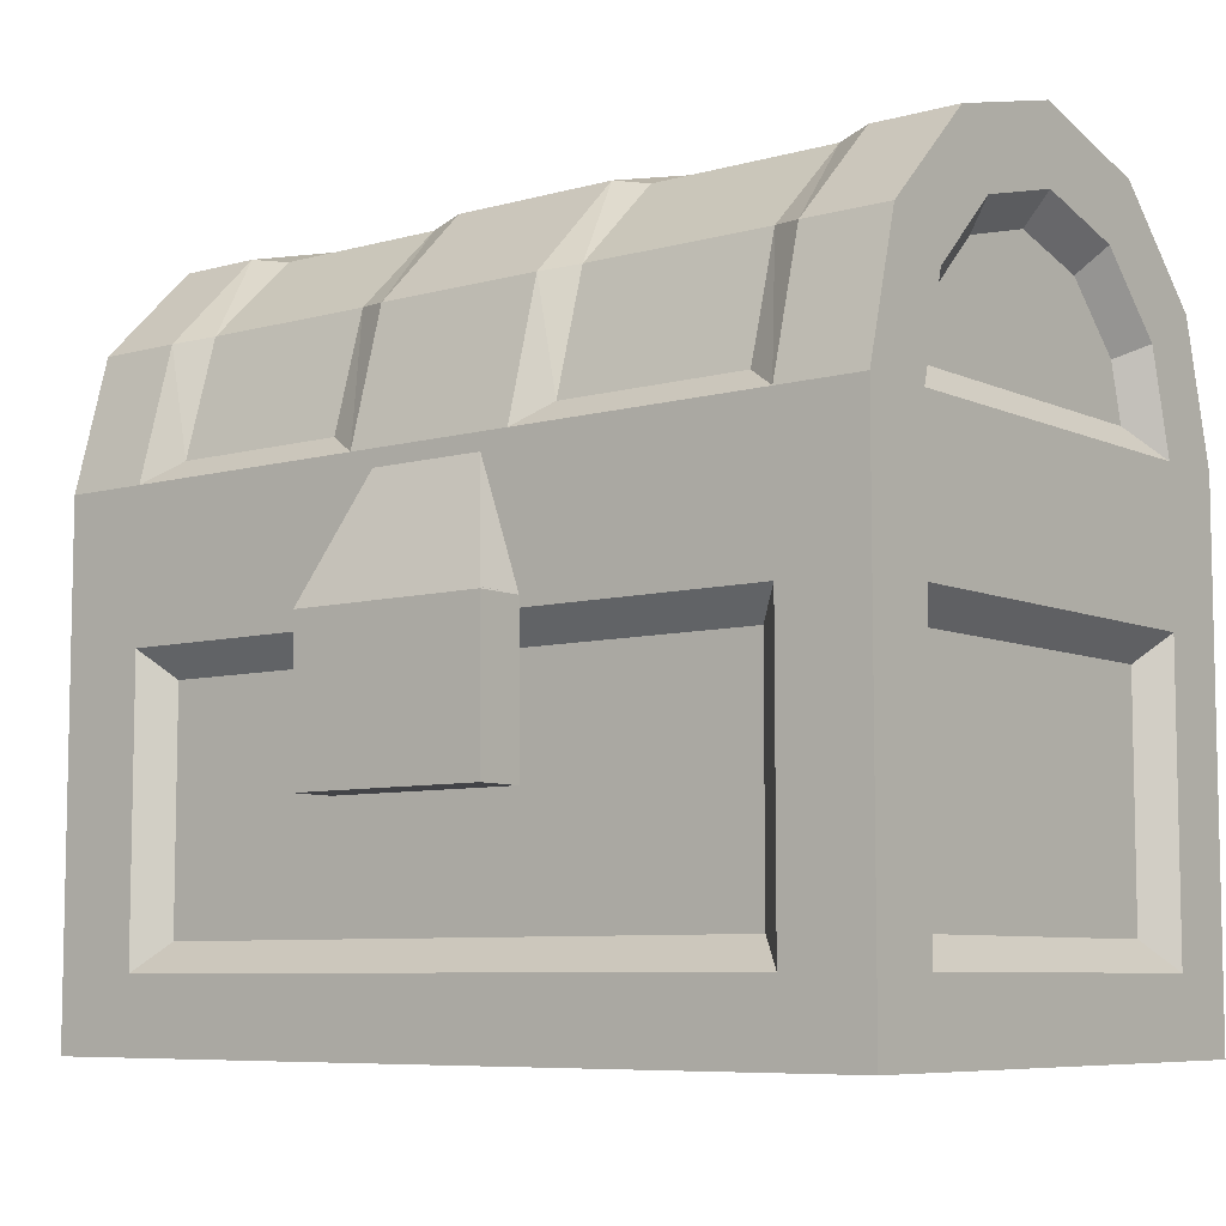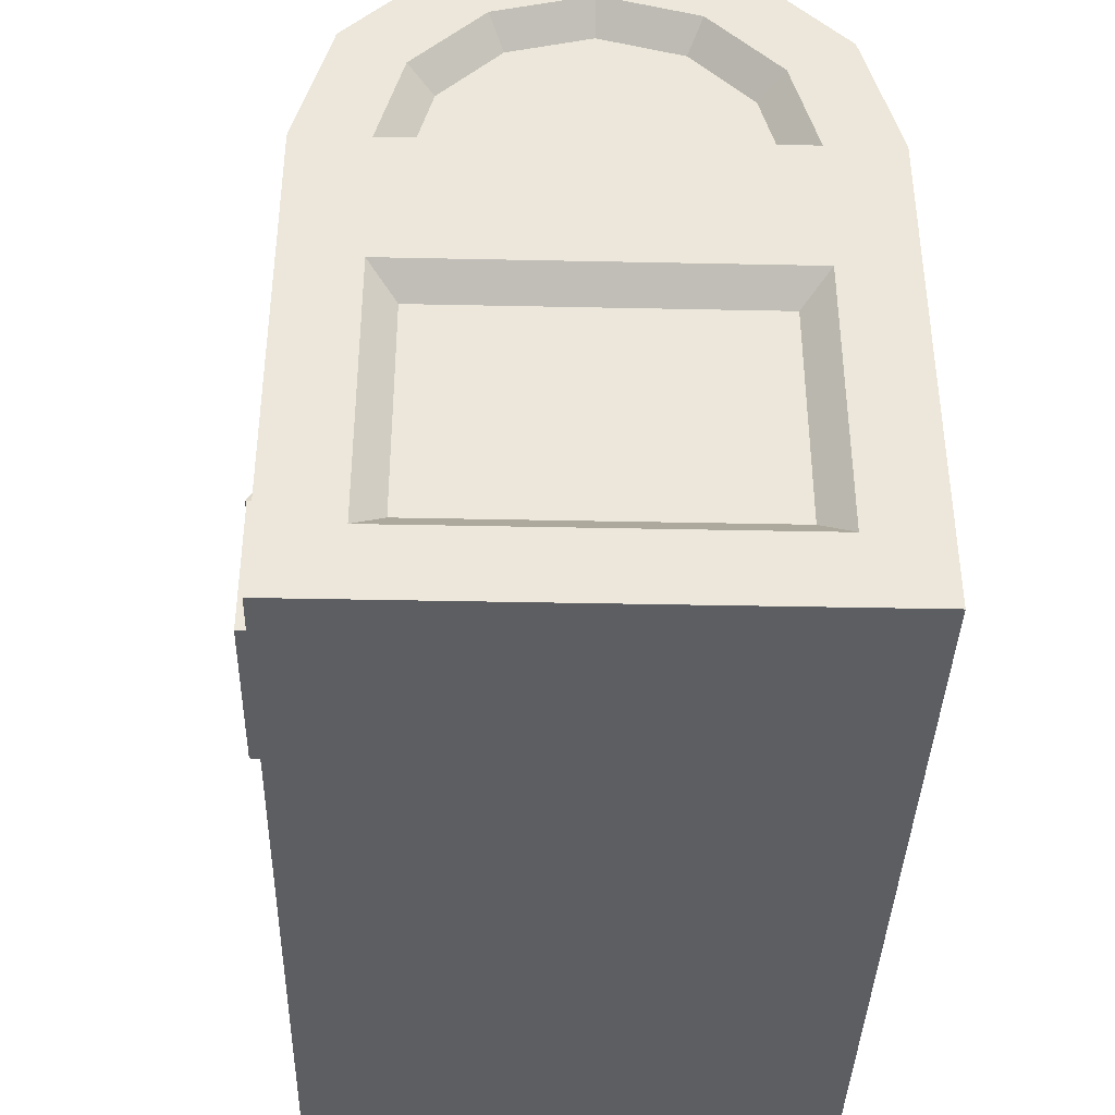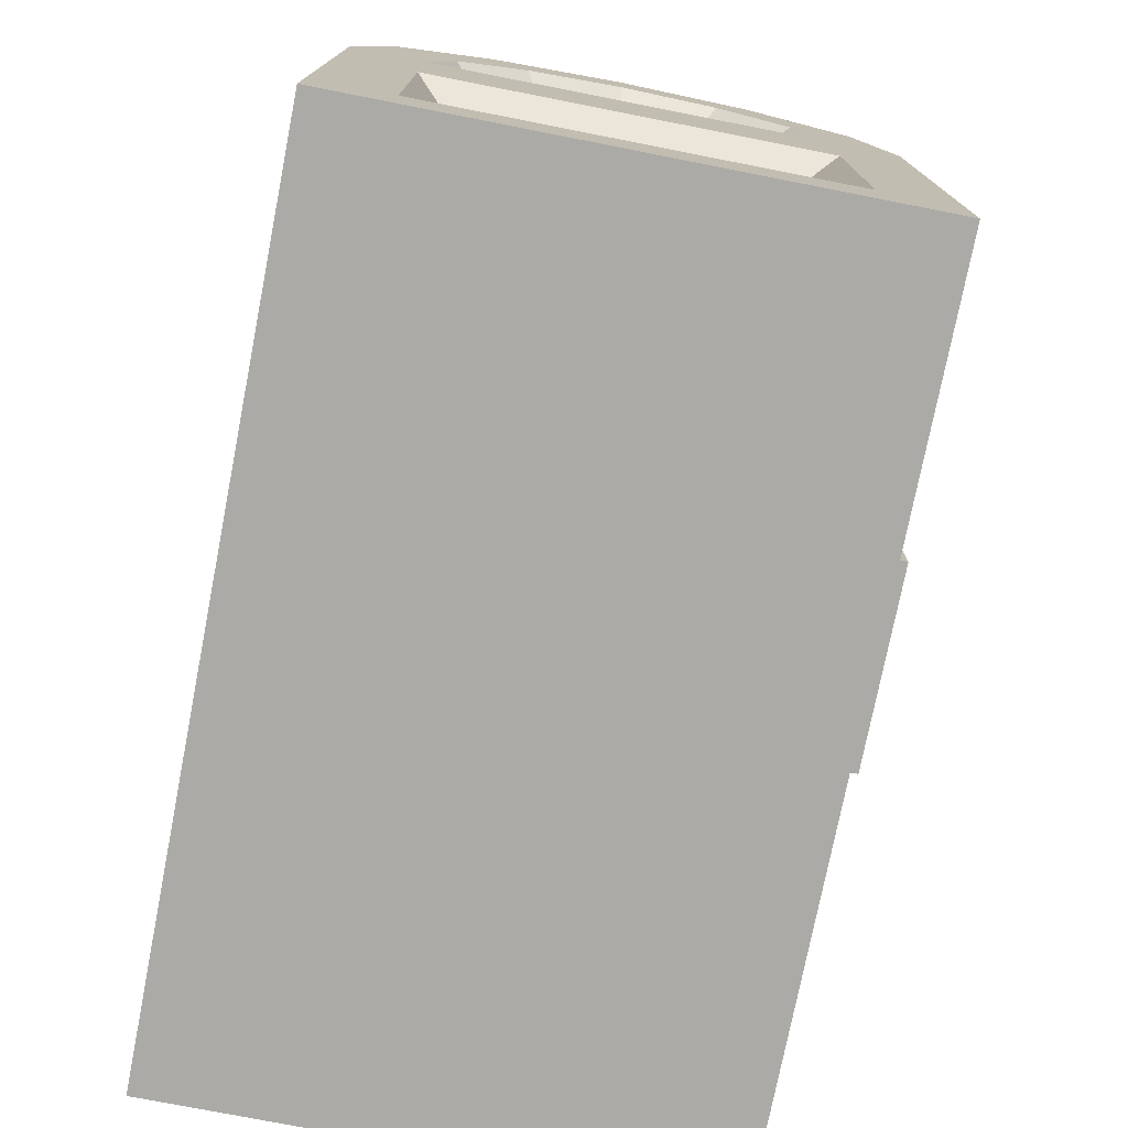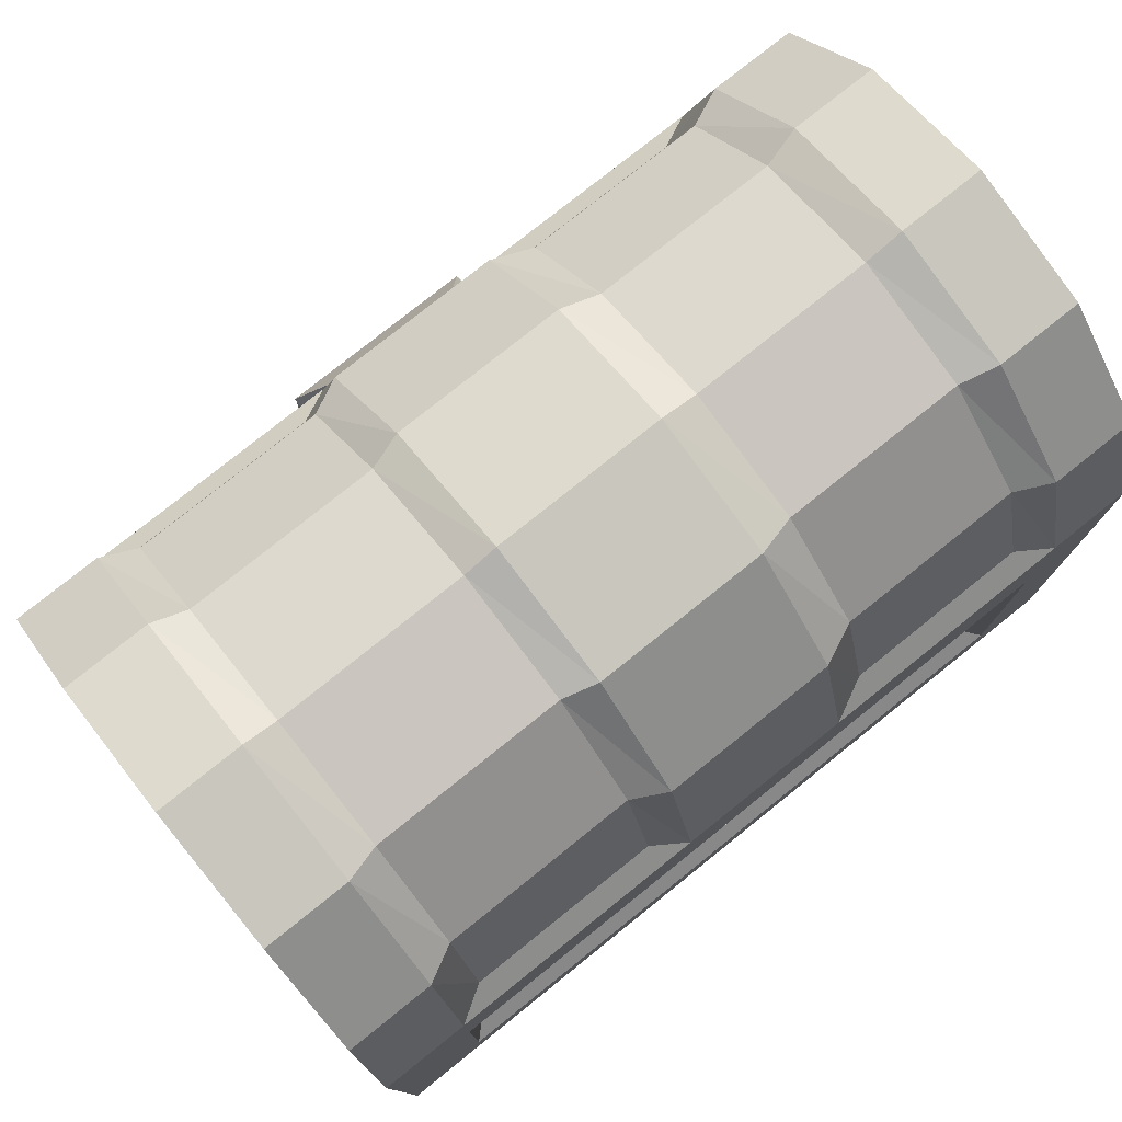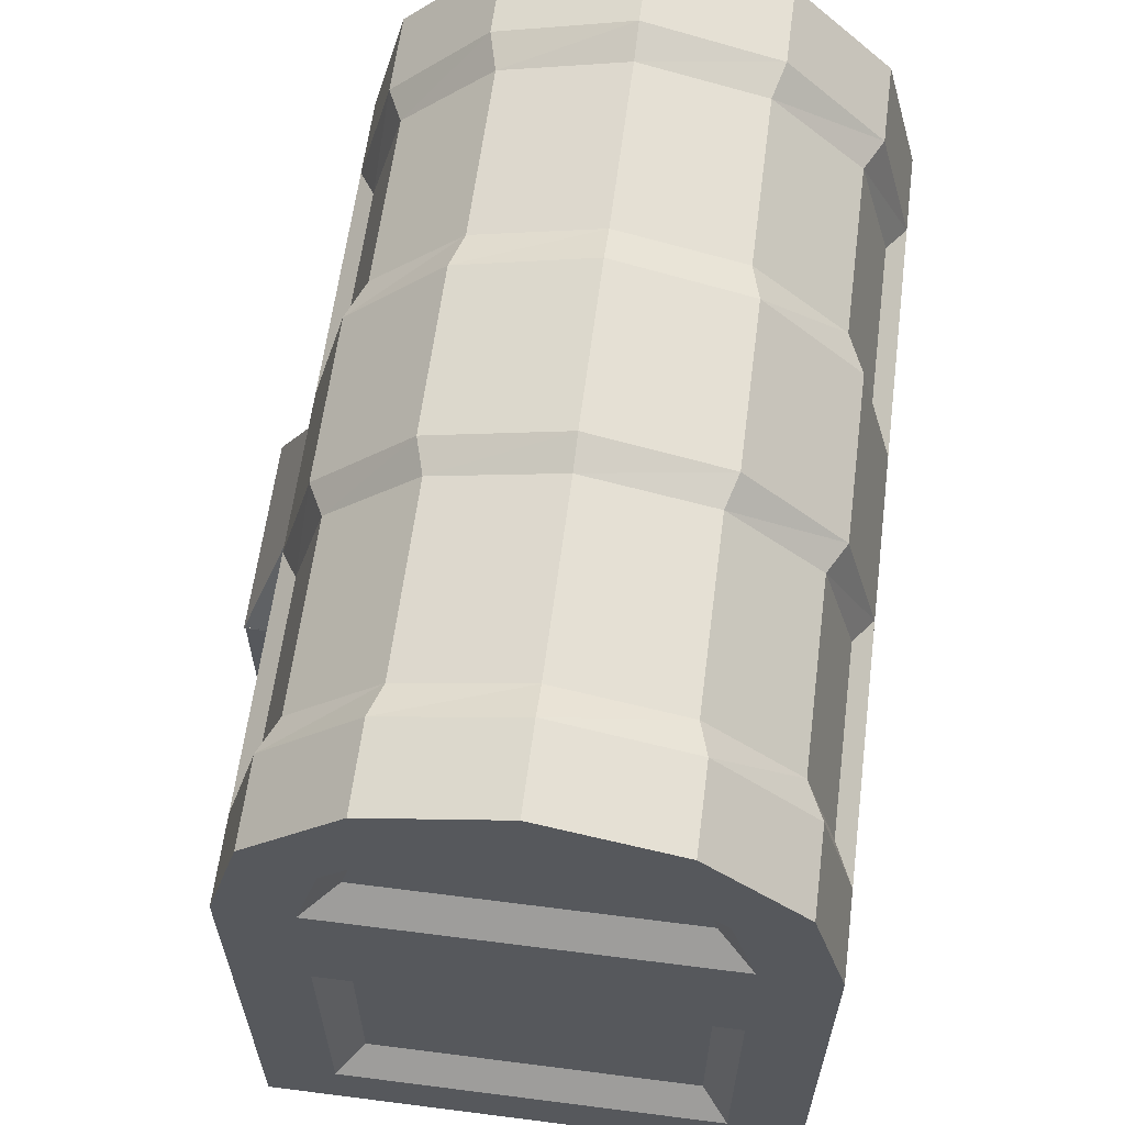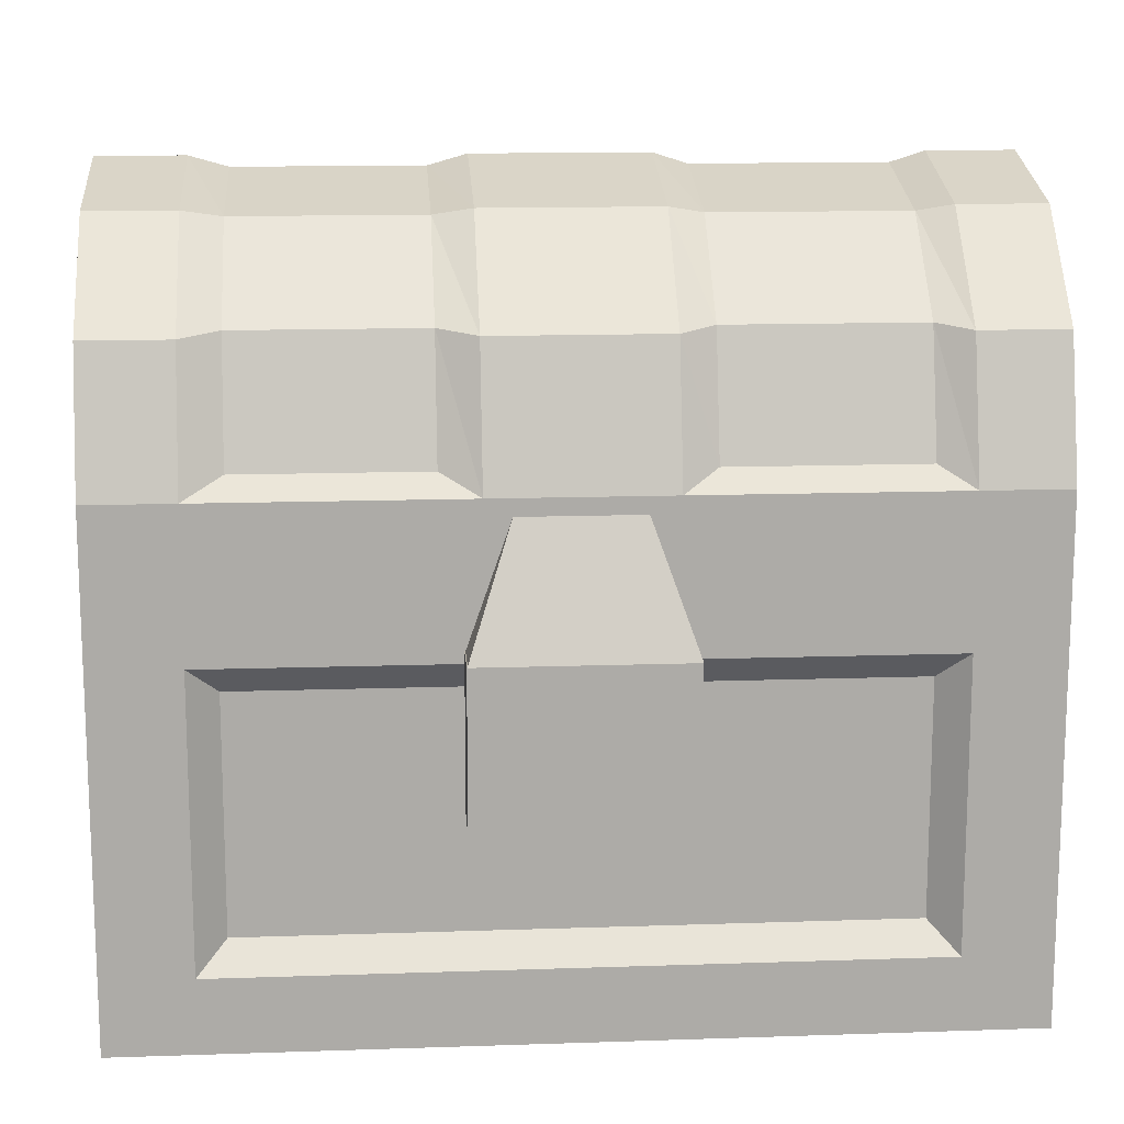
<metadata>
{"format":"obj","ext":"obj","renderer":"f3d","projection":"perspective","resolution":1024,"background":"white","views":[{"elev":-7.4,"azim":38.3,"up":"+Y"},{"elev":-38.6,"azim":88.5,"up":"+Y"},{"elev":-75.7,"azim":-101.1,"up":"+Y"},{"elev":77.7,"azim":141.3,"up":"+Y"},{"elev":61.5,"azim":97.4,"up":"+Y"},{"elev":13.9,"azim":-4.3,"up":"+Y"}]}
</metadata>
<code>
o ITMI_GOLDCHEST
v -0.2 -0.1797 0.125
v -0.16 -0.1797 0.125
v 0.16 -0.1797 0.125
v 0.2 -0.1797 0.125
v -0.2 -0.1797 0.09041
v -0.16 -0.1797 0.09041
v 0.16 -0.1797 0.09041
v 0.2 -0.1797 0.09041
v -0.2 -0.1797 -0.09043
v -0.16 -0.1797 -0.09043
v 0.16 -0.1797 -0.09043
v 0.2 -0.1797 -0.09043
v -0.2 -0.1797 -0.125
v -0.16 -0.1797 -0.125
v 0.16 -0.1797 -0.125
v 0.2 -0.1797 -0.125
v -0.2 0.02031 0.125
v -0.16 0.02031 0.125
v 0.16 0.02031 0.125
v 0.2 0.02031 0.125
v -0.2 0.02031 0.09041
v 0.2 0.02031 0.09041
v -0.2 0.02031 -0.09043
v 0.2 0.02031 -0.09043
v -0.2 0.02031 -0.125
v -0.16 0.02031 -0.125
v 0.16 0.02031 -0.125
v 0.2 0.02031 -0.125
v -0.2 -0.146 0.125
v -0.16 -0.146 0.125
v 0.16 -0.146 0.125
v 0.2 -0.146 0.125
v 0.2 -0.146 0.09041
v 0.2 -0.146 -0.09043
v 0.2 -0.146 -0.125
v 0.16 -0.146 -0.125
v -0.16 -0.146 -0.125
v -0.2 -0.146 -0.125
v -0.2 -0.146 -0.09043
v -0.2 -0.146 0.09041
v -0.2 -0.01336 0.125
v -0.16 -0.01336 0.125
v 0.16 -0.01336 0.125
v 0.2 -0.01336 0.125
v 0.2 -0.01336 0.09041
v 0.2 -0.01336 -0.09043
v 0.2 -0.01336 -0.125
v 0.16 -0.01336 -0.125
v -0.16 -0.01336 -0.125
v -0.2 -0.01336 -0.125
v -0.2 -0.01336 -0.09043
v -0.2 -0.01336 0.09041
v -0.16 0.05471 0.125
v -0.2 0.05471 0.125
v 0.16 0.05471 0.125
v 0.2 0.05471 0.125
v 0.2 0.05469 0.09055
v 0.2 0.05469 -0.09049
v 0.2 0.05471 -0.125
v 0.16 0.05471 -0.125
v -0.16 0.05471 -0.125
v -0.2 0.05471 -0.125
v -0.2 0.05469 -0.09049
v -0.2 0.05469 0.09055
v -0.03999 0.05471 0.125
v 0.04001 0.05471 0.125
v 0.04001 0.05471 -0.125
v -0.03999 0.05471 -0.125
v 0.2 0.09998 0.07855
v 0.2 0.1332 0.04538
v 0.2 0.1453 7e-05
v 0.2 0.1332 -0.04524
v 0.2 0.09998 -0.07841
v 0.2 0.1172 0.1082
v 0.2 0.163 0.06249
v 0.2 0.1797 -1e-05
v 0.2 0.163 -0.06251
v 0.2 0.1172 -0.1083
v 0.16 0.1172 0.1082
v 0.16 0.163 0.06249
v 0.16 0.1797 -1e-05
v 0.16 0.163 -0.06251
v 0.16 0.1172 -0.1083
v 0.04001 0.1172 0.1082
v 0.04001 0.163 0.06249
v 0.04001 0.1797 -1e-05
v 0.04001 0.163 -0.06251
v 0.04001 0.1172 -0.1083
v -0.03999 0.1172 0.1082
v -0.03999 0.163 0.06249
v -0.03999 0.1797 -1e-05
v -0.03999 0.163 -0.06251
v -0.03999 0.1172 -0.1083
v -0.16 0.1172 0.1082
v -0.16 0.163 0.06249
v -0.16 0.1797 -1e-05
v -0.16 0.163 -0.06251
v -0.16 0.1172 -0.1083
v -0.2 0.1172 0.1082
v -0.2 0.163 0.06249
v -0.2 0.1797 -1e-05
v -0.2 0.163 -0.06251
v -0.2 0.1172 -0.1083
v -0.2 0.09998 0.07855
v -0.2 0.1332 0.04538
v -0.2 0.1453 7e-05
v -0.2 0.1332 -0.04524
v -0.2 0.09998 -0.07841
v -0.147 -0.133 0.113
v 0.147 -0.133 0.113
v 0.188 -0.133 0.07741
v 0.188 -0.133 -0.07743
v 0.147 -0.133 -0.113
v -0.147 -0.133 -0.113
v -0.188 -0.133 -0.07743
v -0.188 -0.133 0.07741
v -0.147 -0.02636 0.113
v 0.147 -0.02636 0.113
v 0.188 -0.02636 0.07741
v 0.188 -0.02636 -0.07743
v 0.147 -0.02636 -0.113
v -0.147 -0.02636 -0.113
v -0.188 -0.02636 -0.07743
v -0.188 -0.02636 0.07741
v 0.188 0.06769 0.07366
v 0.188 0.06769 -0.07357
v -0.188 0.06769 -0.07357
v -0.188 0.06769 0.07366
v 0.188 0.09327 0.06688
v 0.188 0.1215 0.03865
v 0.188 0.1318 7e-05
v 0.188 0.1215 -0.03851
v 0.188 0.09326 -0.06675
v -0.188 0.09327 0.06688
v -0.188 0.1215 0.03865
v -0.188 0.1318 7e-05
v -0.188 0.1215 -0.03851
v -0.188 0.09326 -0.06675
v -0.1423 0.0641 0.1157
v 0.1442 0.0641 0.1157
v 0.1442 0.0641 -0.1158
v -0.1423 0.0641 -0.1158
v -0.05765 0.0641 0.1157
v 0.05578 0.0641 0.1157
v 0.05578 0.0641 -0.1158
v -0.05765 0.0641 -0.1158
v 0.1442 0.1194 0.1002
v 0.1442 0.1599 0.05786
v 0.1442 0.1747 -1e-05
v 0.1442 0.1599 -0.05788
v 0.1442 0.1194 -0.1002
v 0.05578 0.1194 0.1002
v 0.05578 0.1599 0.05786
v 0.05578 0.1747 -1e-05
v 0.05578 0.1599 -0.05788
v 0.05578 0.1194 -0.1002
v -0.05765 0.1194 0.1002
v -0.05765 0.1599 0.05786
v -0.05765 0.1747 -1e-05
v -0.05765 0.1599 -0.05788
v -0.05765 0.1194 -0.1002
v -0.1423 0.1194 0.1002
v -0.1423 0.1599 0.05786
v -0.1423 0.1747 -1e-05
v -0.1423 0.1599 -0.05788
v -0.1423 0.1194 -0.1002
v -0.04792 -0.07851 0.1247
v 0.04616 -0.07851 0.1247
v -0.04792 -0.007953 0.1247
v 0.04616 -0.007953 0.1247
v -0.04792 -0.07851 0.1466
v 0.04616 -0.07851 0.1466
v -0.04792 -0.007953 0.1466
v 0.04616 -0.007953 0.1466
v -0.04771 -0.008598 0.1254
v 0.04637 -0.008598 0.1254
v -0.02786 0.04774 0.1247
v 0.02652 0.04774 0.1247
v -0.04771 -0.008598 0.1473
v 0.04637 -0.008598 0.1473
f 1 5 6
f 6 2 1
f 2 6 7
f 7 3 2
f 3 7 8
f 8 4 3
f 5 9 10
f 10 6 5
f 6 10 11
f 11 7 6
f 7 11 12
f 12 8 7
f 9 13 14
f 14 10 9
f 10 14 15
f 15 11 10
f 11 15 16
f 16 12 11
f 1 2 30
f 30 29 1
f 2 3 31
f 31 30 2
f 3 4 32
f 32 31 3
f 29 30 42
f 42 41 29
f 31 32 44
f 44 43 31
f 41 42 18
f 18 17 41
f 42 43 19
f 19 18 42
f 43 44 20
f 20 19 43
f 4 8 33
f 33 32 4
f 8 12 34
f 34 33 8
f 12 16 35
f 35 34 12
f 32 33 45
f 45 44 32
f 34 35 47
f 47 46 34
f 44 45 22
f 22 20 44
f 45 46 24
f 24 22 45
f 46 47 28
f 28 24 46
f 16 15 36
f 36 35 16
f 15 14 37
f 37 36 15
f 14 13 38
f 38 37 14
f 35 36 48
f 48 47 35
f 37 38 50
f 50 49 37
f 47 48 27
f 27 28 47
f 48 49 26
f 26 27 48
f 49 50 25
f 25 26 49
f 13 9 39
f 39 38 13
f 9 5 40
f 40 39 9
f 5 1 29
f 29 40 5
f 38 39 51
f 51 50 38
f 40 29 41
f 41 52 40
f 50 51 23
f 23 25 50
f 51 52 21
f 21 23 51
f 52 41 17
f 17 21 52
f 53 54 17
f 17 18 53
f 65 53 18
f 66 19 55
f 56 55 19
f 19 20 56
f 57 56 20
f 20 22 57
f 58 57 22
f 22 24 58
f 59 58 24
f 24 28 59
f 60 59 28
f 28 27 60
f 67 60 27
f 68 26 61
f 62 61 26
f 26 25 62
f 63 62 25
f 25 23 63
f 64 63 23
f 23 21 64
f 54 64 21
f 21 17 54
f 66 65 18
f 19 66 18
f 68 67 27
f 26 68 27
f 57 74 56
f 57 69 74
f 69 75 74
f 69 70 75
f 70 76 75
f 70 71 76
f 71 77 76
f 71 72 77
f 72 78 77
f 72 73 78
f 73 59 78
f 73 58 59
f 56 79 55
f 56 74 79
f 74 80 79
f 74 75 80
f 75 81 80
f 75 76 81
f 76 82 81
f 76 77 82
f 77 83 82
f 77 78 83
f 78 60 83
f 78 59 60
f 66 89 65
f 66 84 89
f 84 90 89
f 84 85 90
f 85 91 90
f 85 86 91
f 86 92 91
f 86 87 92
f 87 93 92
f 87 88 93
f 88 68 93
f 88 67 68
f 53 99 54
f 53 94 99
f 94 100 99
f 94 95 100
f 95 101 100
f 95 96 101
f 96 102 101
f 96 97 102
f 97 103 102
f 97 98 103
f 98 62 103
f 98 61 62
f 54 104 64
f 54 99 104
f 99 105 104
f 99 100 105
f 100 106 105
f 100 101 106
f 101 107 106
f 101 102 107
f 102 108 107
f 102 103 108
f 103 63 108
f 103 62 63
f 30 31 110
f 110 109 30
f 42 30 109
f 109 117 42
f 31 43 118
f 118 110 31
f 43 42 117
f 117 118 43
f 33 34 112
f 112 111 33
f 45 33 111
f 111 119 45
f 34 46 120
f 120 112 34
f 46 45 119
f 119 120 46
f 36 37 114
f 114 113 36
f 48 36 113
f 113 121 48
f 37 49 122
f 122 114 37
f 49 48 121
f 121 122 49
f 39 40 116
f 116 115 39
f 51 39 115
f 115 123 51
f 40 52 124
f 124 116 40
f 52 51 123
f 123 124 52
f 57 58 126
f 126 125 57
f 63 64 128
f 128 127 63
f 69 57 125
f 125 129 69
f 58 73 133
f 133 126 58
f 70 69 129
f 129 130 70
f 71 70 130
f 130 131 71
f 72 71 131
f 131 132 72
f 73 72 132
f 132 133 73
f 64 104 134
f 134 128 64
f 104 105 135
f 135 134 104
f 105 106 136
f 136 135 105
f 106 107 137
f 137 136 106
f 107 108 138
f 138 137 107
f 108 63 127
f 127 138 108
f 53 65 143
f 143 139 53
f 66 55 140
f 140 144 66
f 60 67 145
f 145 141 60
f 68 61 142
f 142 146 68
f 55 79 147
f 147 140 55
f 79 80 148
f 148 147 79
f 80 81 149
f 149 148 80
f 81 82 150
f 150 149 81
f 82 83 151
f 151 150 82
f 83 60 141
f 141 151 83
f 84 66 144
f 144 152 84
f 85 84 152
f 152 153 85
f 86 85 153
f 153 154 86
f 87 86 154
f 154 155 87
f 88 87 155
f 155 156 88
f 67 88 156
f 156 145 67
f 65 89 157
f 157 143 65
f 89 90 158
f 158 157 89
f 90 91 159
f 159 158 90
f 91 92 160
f 160 159 91
f 92 93 161
f 161 160 92
f 93 68 146
f 146 161 93
f 94 53 139
f 139 162 94
f 95 94 162
f 162 163 95
f 96 95 163
f 163 164 96
f 97 96 164
f 164 165 97
f 98 97 165
f 165 166 98
f 61 98 166
f 166 142 61
f 171 172 174
f 174 173 171
f 167 168 172
f 172 171 167
f 168 170 174
f 174 172 168
f 169 167 171
f 171 173 169
f 173 174 170
f 170 169 173
f 179 180 178
f 178 177 179
f 178 180 176
f 177 175 179
f 109 110 118
f 118 117 109
f 111 112 120
f 120 119 111
f 113 114 122
f 122 121 113
f 115 116 124
f 124 123 115
f 125 126 129
f 129 126 133
f 130 129 133
f 131 130 132
f 132 130 133
f 140 152 144
f 140 147 152
f 147 153 152
f 147 148 153
f 148 154 153
f 148 149 154
f 149 155 154
f 149 150 155
f 150 156 155
f 150 151 156
f 151 145 156
f 151 141 145
f 143 162 139
f 143 157 162
f 157 163 162
f 157 158 163
f 158 164 163
f 158 159 164
f 159 165 164
f 159 160 165
f 160 166 165
f 160 161 166
f 161 142 166
f 161 146 142
f 136 137 135
f 137 134 135
f 138 134 137
f 128 134 138
f 128 138 127

</code>
